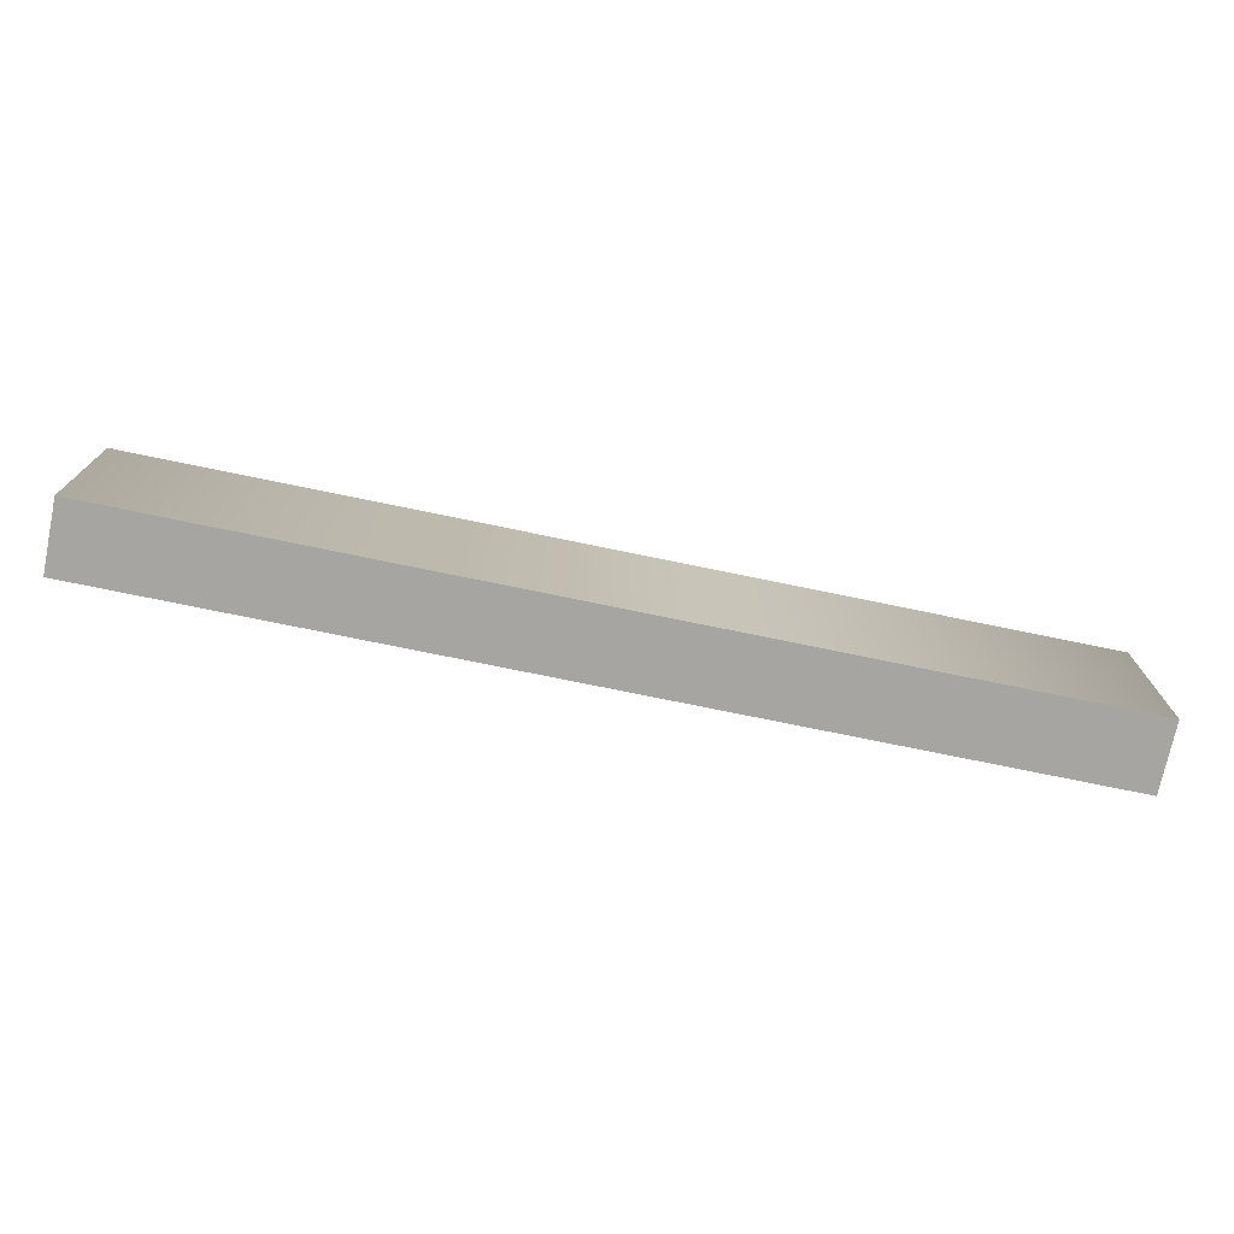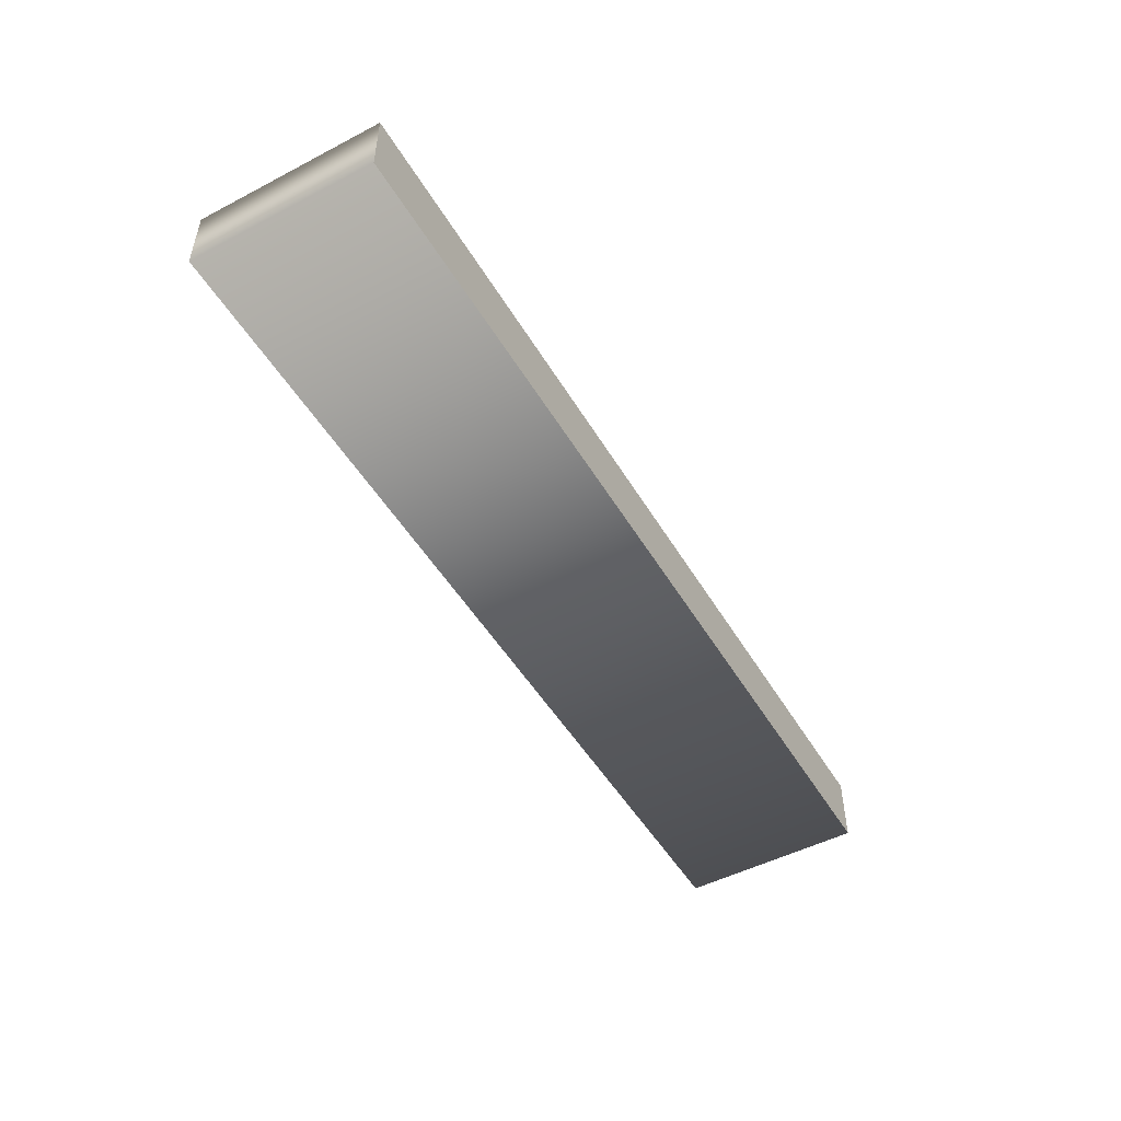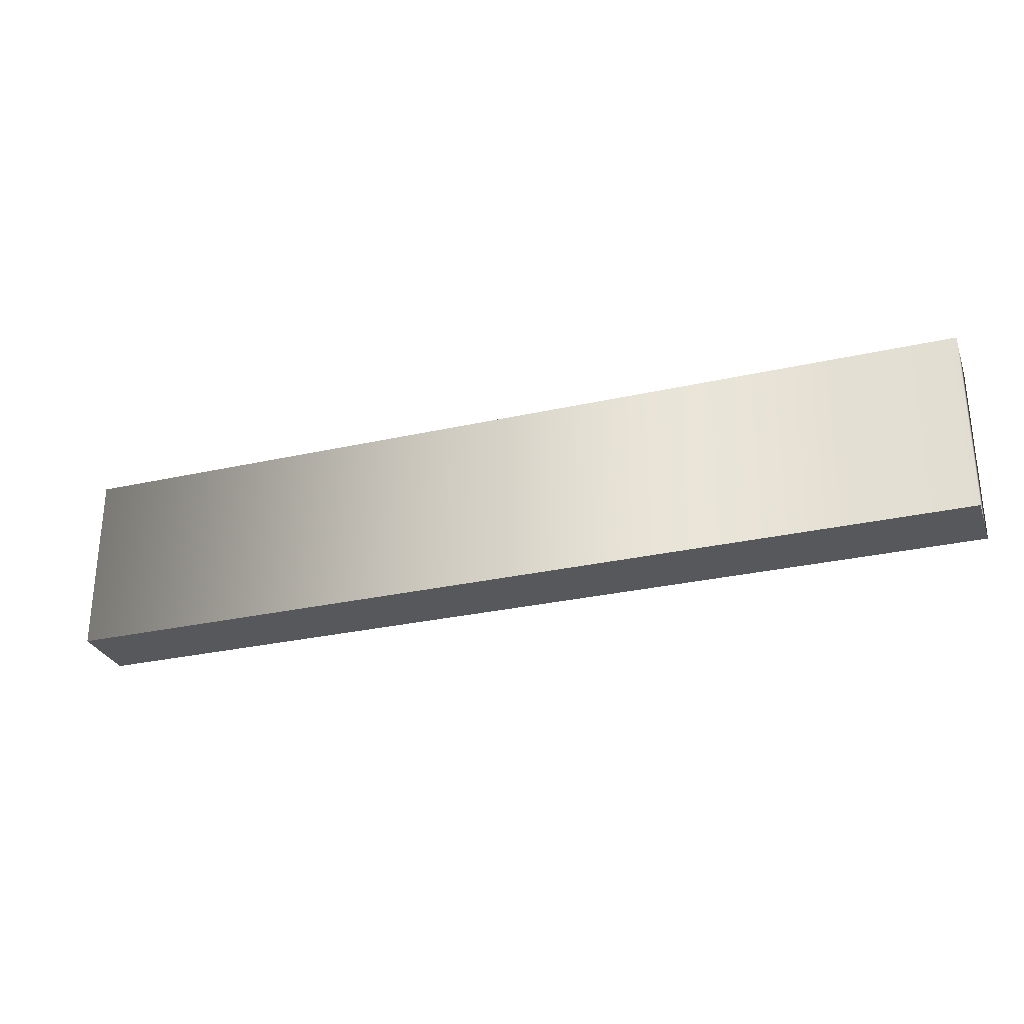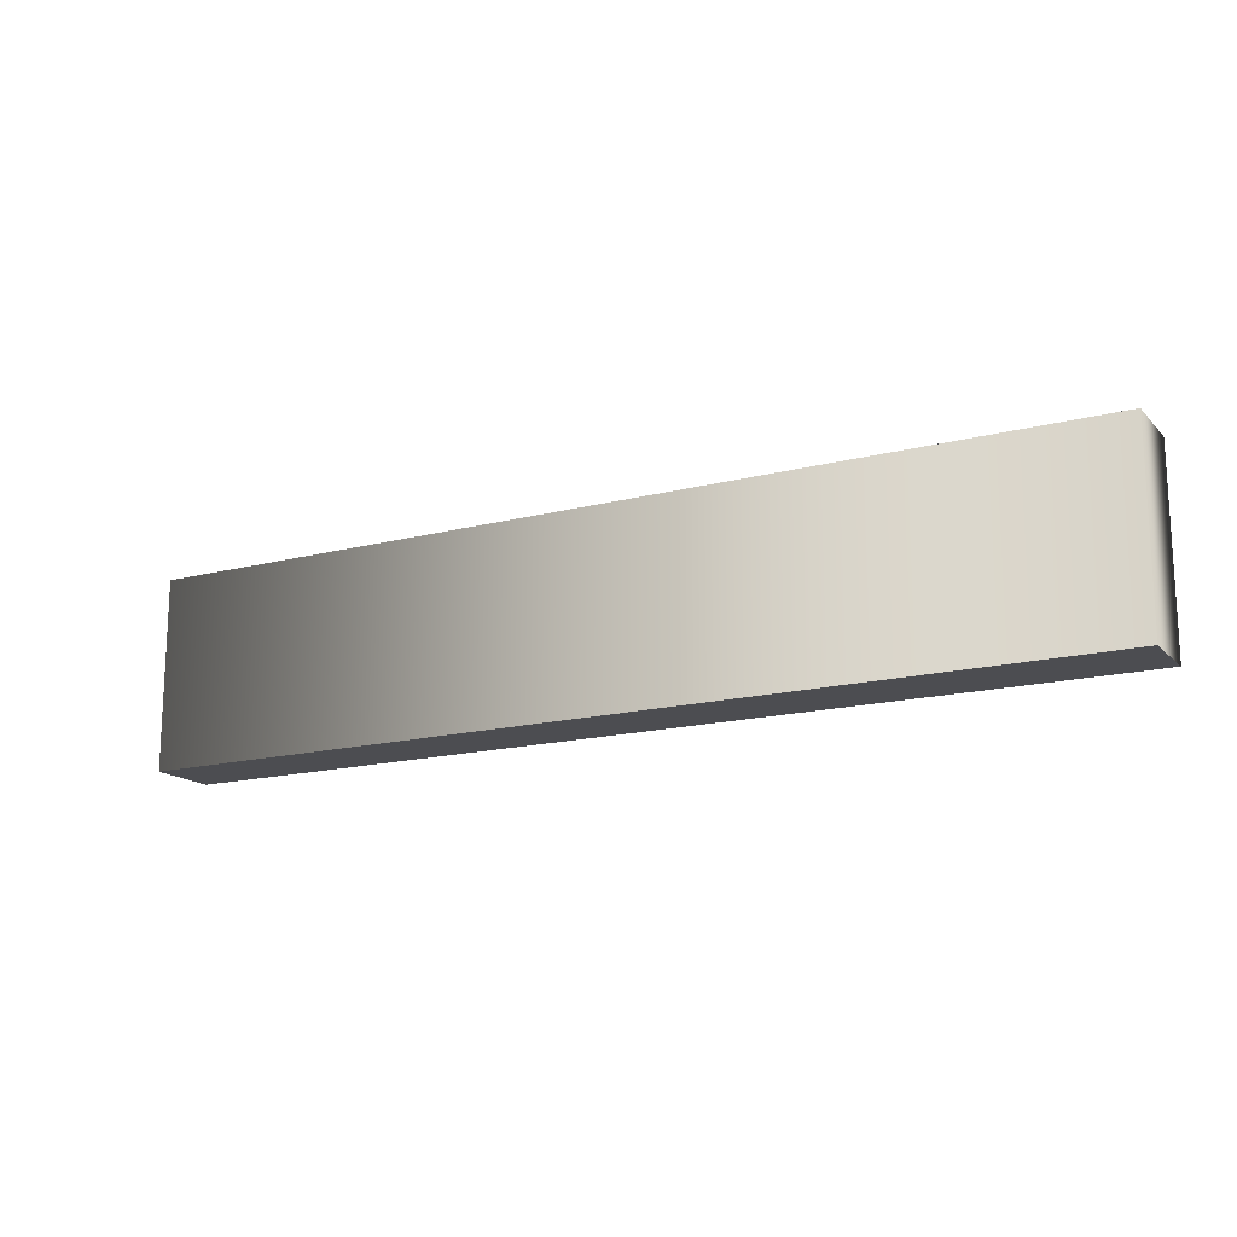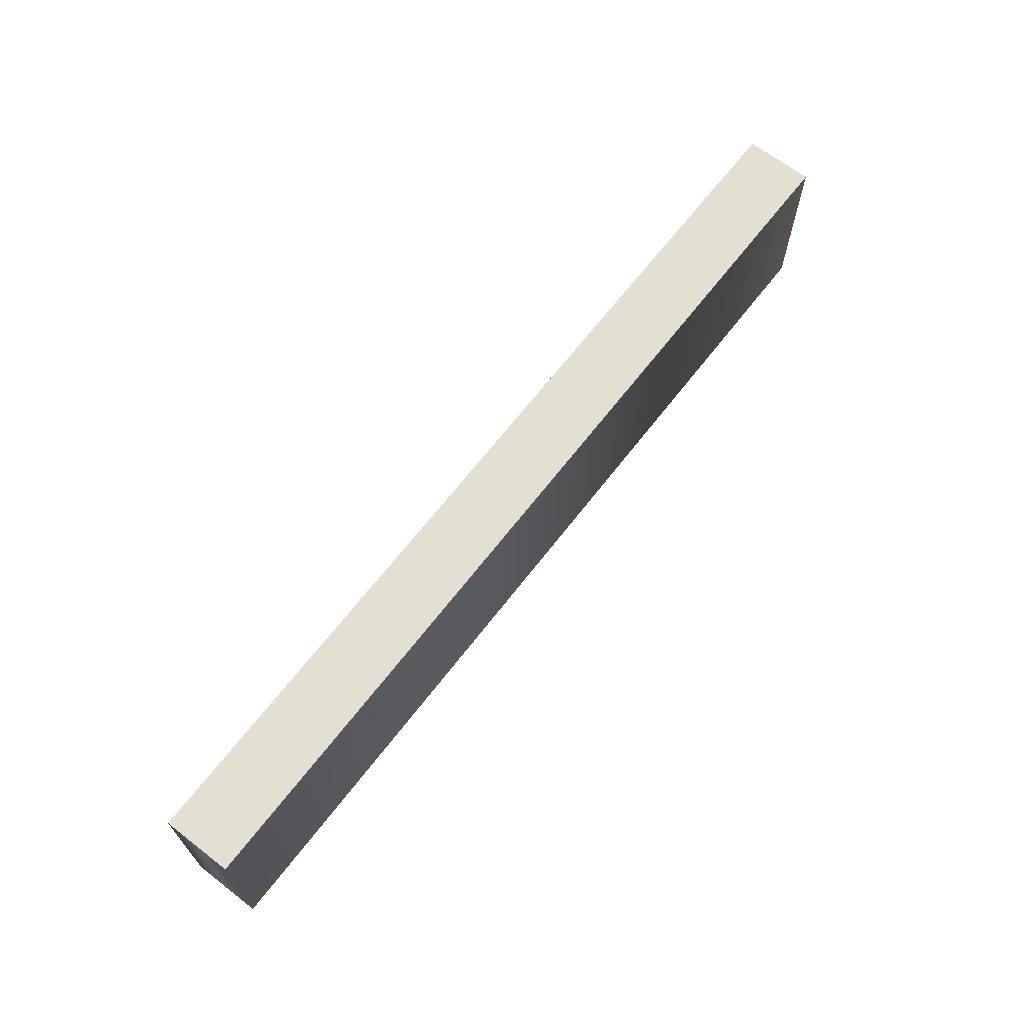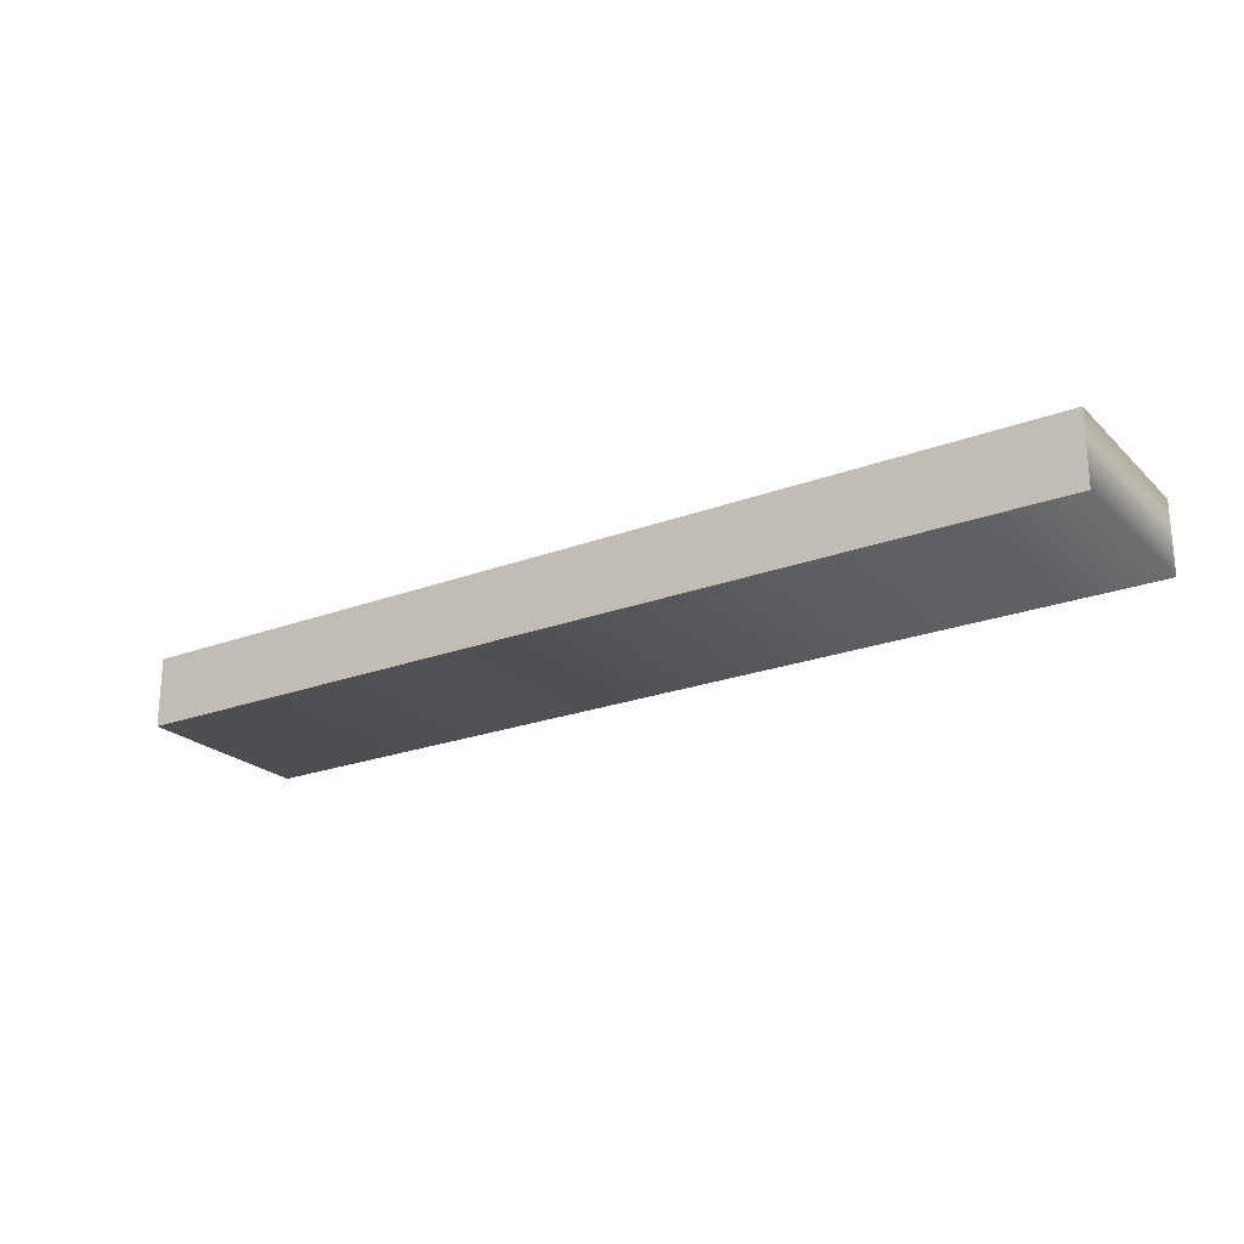
<metadata>
{"format":"obj","ext":"obj","renderer":"f3d","projection":"perspective","resolution":1024,"background":"white","views":[{"elev":-73.7,"azim":168.3,"up":"+Z"},{"elev":-49.8,"azim":119.8,"up":"+Y"},{"elev":-28.8,"azim":-161.3,"up":"+Z"},{"elev":-16.1,"azim":-151.7,"up":"+Z"},{"elev":66.7,"azim":127.7,"up":"+Z"},{"elev":-22.8,"azim":32.8,"up":"+Y"}]}
</metadata>
<code>
o Text
v 0.5018 0.03713 -0.1
v -0.5018 0.03713 -0.1
v -0.5018 -0.03713 -0.1
v 0.5018 -0.03713 -0.1
v 0.5018 0.03713 0.1
v -0.5018 0.03713 0.1
v -0.5018 -0.03713 0.1
v 0.5018 -0.03713 0.1
v 0.5018 0.03713 0.1
v 0.5018 0.03713 -0.1
v -0.5018 0.03713 0.1
v -0.5018 0.03713 -0.1
v -0.5018 -0.03713 0.1
v -0.5018 -0.03713 -0.1
v 0.5018 -0.03713 0.1
v 0.5018 -0.03713 -0.1
f 1 3 2
f 1 4 3
f 7 5 6
f 8 5 7
f 10 12 11 9
f 12 14 13 11
f 14 16 15 13
f 16 10 9 15

</code>
